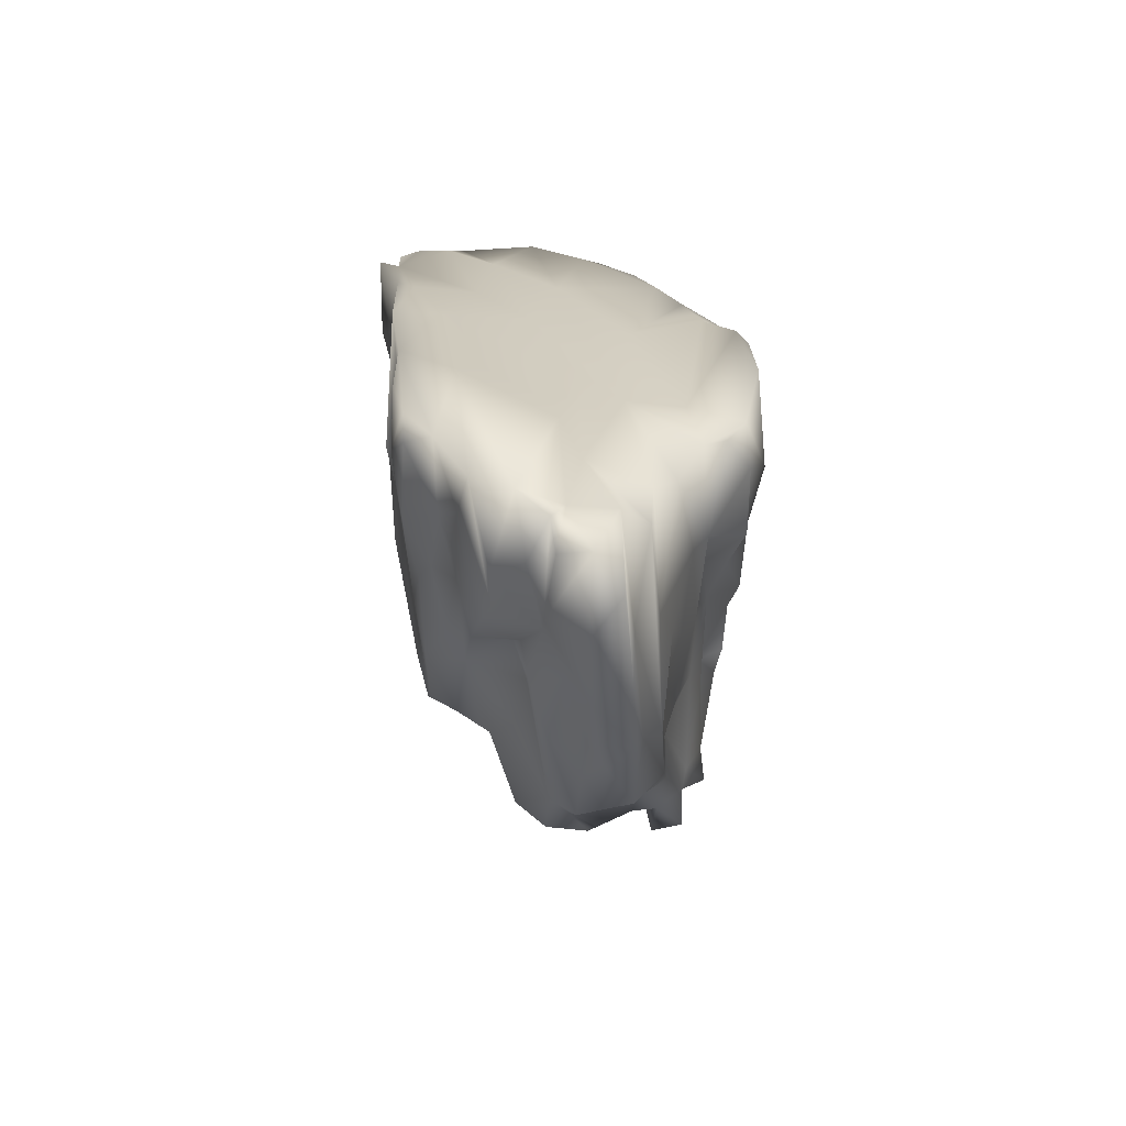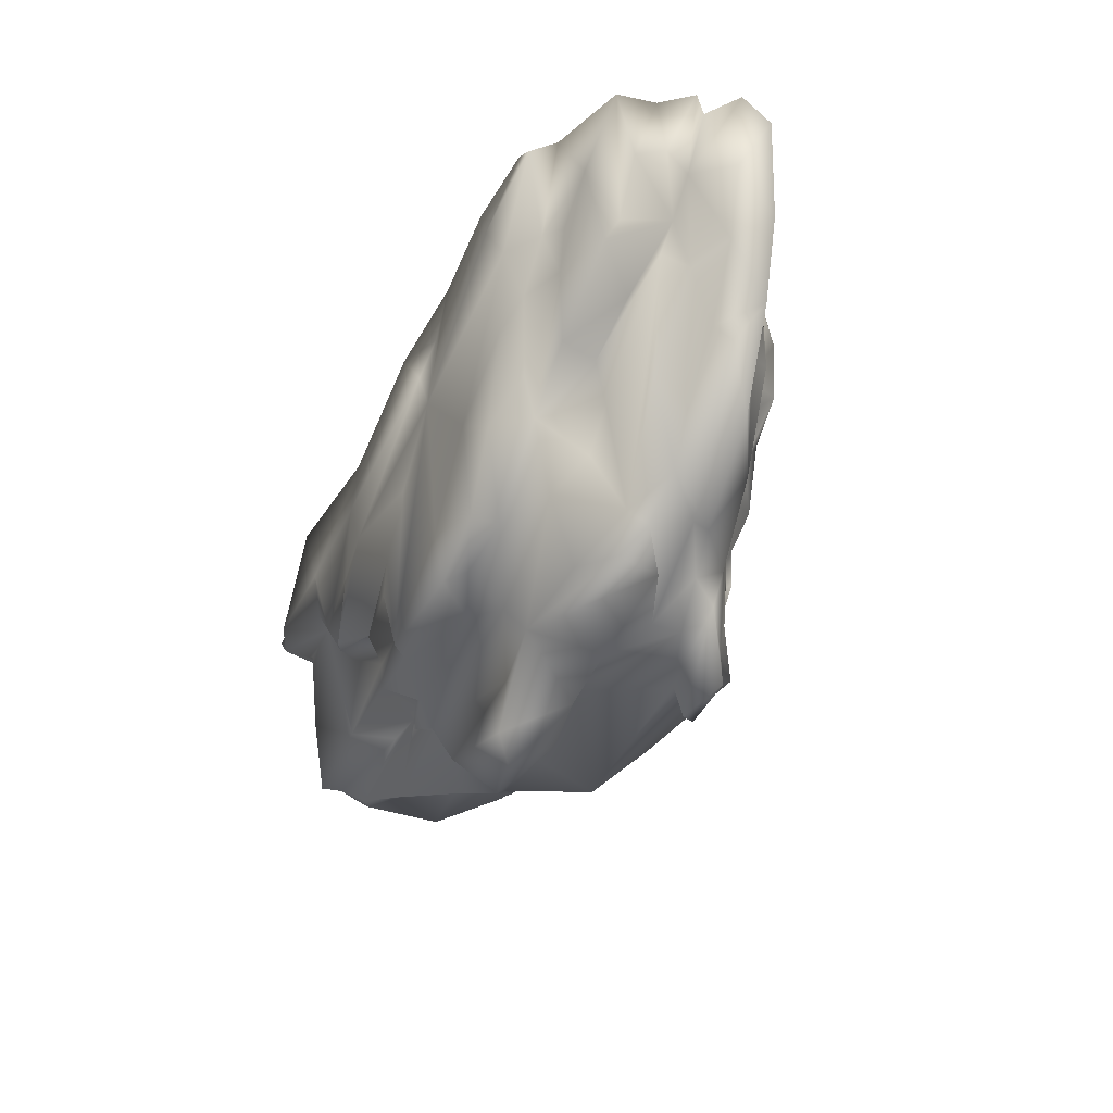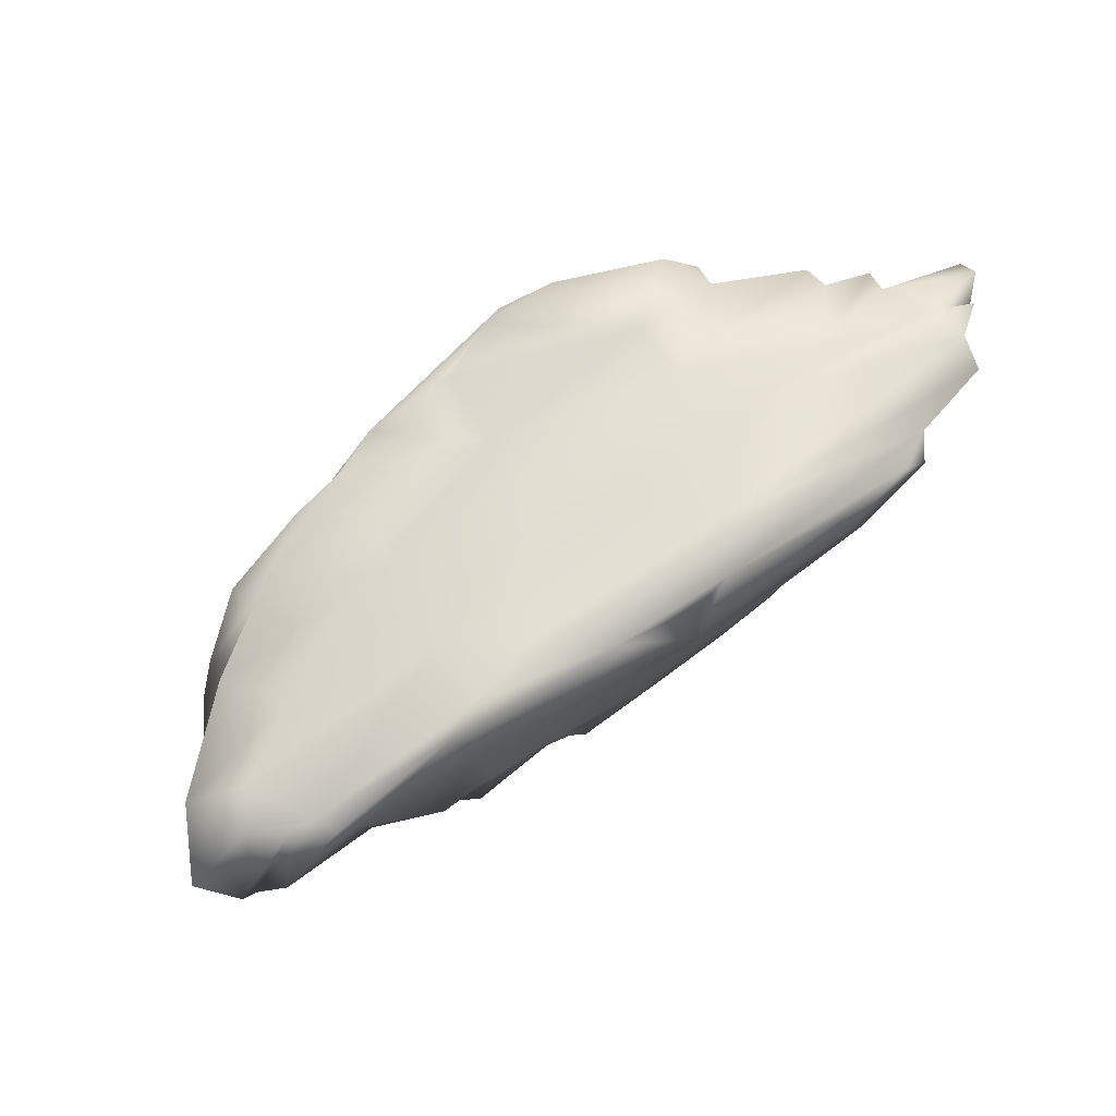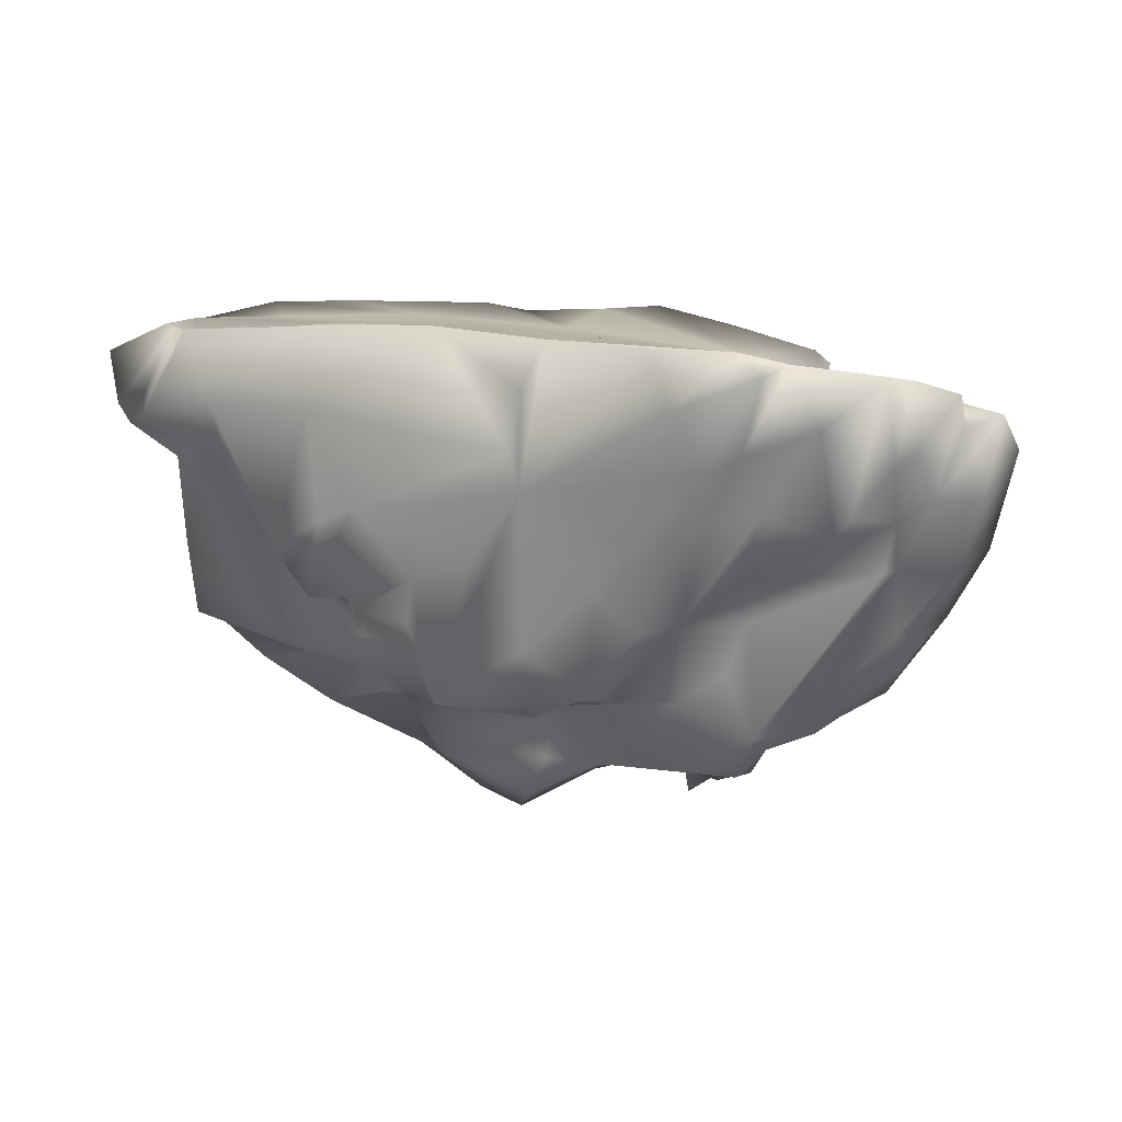
<metadata>
{"format":"obj","ext":"obj","renderer":"f3d","projection":"perspective","resolution":1024,"background":"white","views":[{"elev":21.5,"azim":-97.3,"up":"+Z"},{"elev":-40.6,"azim":-116.1,"up":"+Z"},{"elev":72.7,"azim":146.0,"up":"+Z"},{"elev":13.4,"azim":-151.5,"up":"+Z"}]}
</metadata>
<code>
v  -0.8916 0.1239 0.3186
v  0.1759 0.0448 -0.5621
v  0.9737 0.248 0.354
v  -0.2281 -0.265 -0.4551
v  0.6238 -0.1655 0.4267
v  -0.0855 0.2891 -0.2999
v  -0.5403 0.3487 0.4613
v  0.5341 -0.1256 -0.3068
v  0.4891 0.2913 -0.0663
v  -0.435 -0.2846 0.3819
v  -0.5678 -0.1199 -0.2577
v  0.3096 0.1387 -0.3453
v  0.871 0.0928 0.0985
v  -0.824 -0.0247 -0.0728
v  -0.4363 0.0057 -0.4429
v  0.7679 0.1664 -0.2313
v  0.6407 0.2978 0.1393
v  -0.3803 0.2338 -0.0894
v  0.1881 -0.1728 -0.4873
v  -0.7761 -0.0521 0.3203
v  -0.2018 -0.3034 -0.0891
v  0.126 0.0504 0.4371
v  -0.1645 0.146 -0.4266
v  -0.1425 0.3327 0.4577
v  0.8214 0.0546 -0.175
v  0.7208 0.2824 0.4105
v  -0.7698 0.1324 0.1331
v  0.3232 -0.2451 0.4427
v  -0.5739 -0.1297 0.0329
v  -0.4441 -0.2175 0.1649
v  -0.7897 0.2574 0.4232
v  0.7959 0.2551 0.1397
v  0.2711 -0.0173 -0.4803
v  0.2356 -0.2609 -0.0405
v  0.5052 0.1252 -0.3944
v  0.1877 0.3101 -0.1391
v  -0.6514 0.0482 -0.2055
v  -0.1939 -0.0062 -0.4538
v  -0.3971 0.3198 0.0936
v  0.7721 -0.0887 0.2036
v  0.9149 0.2983 0.2517
v  -0.2216 -0.1579 -0.5695
v  0.1362 0.2975 -0.3028
v  0.332 0.244 -0.2616
v  0.5107 -0.1969 -0.1282
v  -0.2247 -0.37 0.2198
v  -0.3946 -0.1477 -0.2535
v  -0.0517 -0.3412 0.4467
v  -0.7949 0.2235 0.2527
v  -0.4002 -0.0957 -0.3855
v  0.6915 -0.0851 -0.2148
v  -0.474 0.0875 -0.3463
v  0.2831 -0.1741 -0.4181
v  -0.4248 -0.2939 0.1574
v  -0.7668 -0.0017 0.3464
v  -0.3559 0.188 -0.2563
v  -0.9444 0.0693 0.3407
v  -0.622 0.302 0.4393
v  0.3852 0.3284 0.0542
v  0.4207 0.1376 -0.2516
v  0.0595 0.0768 -0.5758
v  0.0664 -0.1445 0.4129
v  0.3522 0.2719 -0.112
v  0.441 0.301 0.4433
v  -0.5887 0.2721 0.2284
v  0.5922 -0.1226 0.445
v  -0.0727 0.1529 -0.3108
v  -0.0763 0.3594 0.2413
v  0.3742 -0.0054 -0.3955
v  -0.664 -0.1168 0.3547
v  -0.1713 -0.2547 -0.2097
v  -0.7084 -0.0896 -0.1043
v  -0.624 0.1543 0.0524
v  0.5308 0.2356 -0.2482
v  -0.5876 0.0478 -0.3251
v  -0.2197 0.2928 -0.2386
v  0.8357 0.1416 -0.1577
v  0.317 -0.1091 -0.3867
v  0.6402 -0.0145 -0.3374
v  0.903 0.1216 0.399
v  0.7379 -0.055 -0.0227
v  -0.9113 0.0675 0.1768
v  -0.29 -0.2484 -0.0206
v  -0.4885 -0.1962 0.3588
v  0.9113 0.1214 0.2313
v  0.2515 0.1867 -0.3307
v  0.8305 0.2312 0.4186
v  -0.0222 -0.2838 -0.3946
v  -0.3284 -0.1002 -0.4627
v  0.1782 0.3105 -0.0513
v  0.4564 -0.2242 0.363
v  -0.2889 -0.2081 -0.4416
v  0.7336 -0.0244 0.4442
v  -0.4759 0.3509 0.2337
v  -0.3256 0.3069 -0.0974
v  -0.7566 0.1558 0.0399
v  0.277 -0.2127 -0.2599
v  0.0113 -0.0022 -0.5369
v  -0.6874 0.2355 0.1134
v  -0.3566 0.1383 -0.413
v  -0.8839 0.1324 0.3817
v  0.6428 0.0743 0.4279
v  -0.2161 -0.1425 -0.5023
v  0.236 0.1203 -0.4668
v  0.3844 -0.1775 -0.3388
v  -0.4986 -0.0698 -0.3527
v  -0.4379 0.1457 -0.2005
v  0.4985 0.321 -0.0122
v  -0.9062 -0.0049 0.0705
v  0.7992 0.231 -0.0506
v  -0.7513 0.0504 -0.0998
v  -0.8021 -0.0217 0.1355
v  0.5336 -0.1685 -0.0017
v  -0.6408 -0.0933 0.0954
v  0.8347 0.322 0.2285
v  0.745 0.1085 -0.2703
v  -0.1532 -0.271 -0.4195
v  0.8576 0.1816 0.167
v  -0.2101 0.2295 0.4362
v  -0.2325 0.3216 -0.0179
v  -0.1381 -0.2989 -0.2523
v  -0.0739 -0.004 -0.4604
v  -0.3428 -0.2089 -0.1604
v  -0.0097 0.203 -0.3039
v  0.845 0.0107 0.0206
v  0.6624 0.3108 0.2714
v  0.3164 0.0592 -0.4801
v  -0.3134 -0.0783 0.3926
v  -0.3186 -0.2795 0.0583
v  0.5267 -0.0084 -0.3335
v  0.0233 0.1137 -0.5351
v  0.1851 -0.2416 -0.3487
v  -0.588 0.0388 0.3776
v  0.4172 0.3228 -0.1088
v  0.1509 -0.0256 -0.4717
v  -0.2876 -0.21 -0.5228
v  0.441 -0.1078 -0.3566
v  0.7425 -0.0243 -0.2533
v  0.4127 0.3195 0.279
v  0.6998 -0.1023 0.1766
v  -0.0944 -0.3525 0.2733
v  0.2455 -0.2876 0.4254
v  0.2203 0.259 -0.1995
v  0.7072 0.3267 0.4245
v  0.8688 0.0862 -0.0657
v  -0.4067 -0.1533 -0.3533
v  -0.7578 0.0914 0.0317
v  0.1002 0.3308 0.4678
v  -0.6295 0.1067 -0.1432
v  -0.5266 0.2908 0.2607
v  -0.1196 -0.3316 -0.0523
v  0.3369 0.1688 -0.3391
v  0.4935 0.2529 -0.0767
v  -0.0603 0.0869 0.4237
v  -0.5009 0.2332 0.011
v  -0.3867 -0.1394 -0.429
v  -0.3136 -0.1945 0.3761
v  -0.0894 0.343 0.1613
v  -0.3473 -0.0266 -0.4835
v  -0.2455 0.2424 -0.2602
v  0.726 0.2473 0.1757
v  -0.0762 0.0022 -0.4947
v  -0.8443 0.139 0.1833
v  -0.4854 0.0483 -0.3742
v  0.3656 0.2681 0.4512
v  0.5495 0.11 -0.3643
v  0.8877 0.2939 0.2105
v  0.8153 0.1116 -0.2117
v  -0.5543 -0.114 -0.0877
v  0.8 0.2016 -0.2151
v  -0.2079 -0.2097 -0.4848
v  -0.3794 -0.2104 -0.0276
v  0.0242 0.3426 0.0069
v  0.7077 -0.0622 0.3789
v  -0.4762 0.1281 -0.0922
v  0.3662 0.1375 0.4346
v  -0.5134 -0.1766 0.1656
v  -0.8161 0.1823 0.4079
v  0.1596 -0.2475 -0.2046
v  -0.8553 0.0616 0.0291
v  -0.5504 0.262 0.1457
v  -0.4134 0.2722 -0.0189
v  -0.7003 -0.0428 -0.2476
v  0.6207 0.2528 0.1104
v  -0.6775 -0.0714 0.3487
v  -0.7186 -0.0539 -0.1078
v  -0.8138 0.1642 0.2743
v  0.1554 0.2637 -0.3165
v  -0.2164 -0.3528 0.4141
v  0.3723 -0.0379 0.4368
v  -0.3015 -0.2129 -0.3898
v  -0.2974 -0.3244 0.14
v  -0.3664 0.3555 0.4557
v  0.3199 0.1142 -0.3412
v  -0.8115 0.0965 0.3726
v  -0.0884 0.3317 0.3576
v  0.7618 -0.037 0.0977
v  -0.2731 -0.2427 -0.2248
v  -0.0962 -0.3578 0.4337
v  0.7294 -0.1129 0.2868
v  0.8365 0.0456 0.2949
v  0.3996 -0.244 0.1319
v  -0.417 0.3649 0.3469
v  0.3107 0.1741 -0.2688
v  0.3342 0.25 -0.1972
v  -0.466 0.3006 0.1397
v  -0.0674 0.3031 -0.1666
v  0.2321 -0.2834 0.1432
v  -0.4362 0.0882 -0.4281
v  0.0628 -0.2355 -0.445
v  0.5466 -0.1608 -0.2592
v  0.7716 0.2767 0.4207
v  -0.9609 0.0198 0.2693
v  -0.6234 0.003 -0.2969
v  0.8397 0.061 -0.1049
v  -0.5082 -0.0338 -0.354
v  -0.4888 0.1558 0.0027
v  -0.2533 -0.3208 -0.0174
v  -0.7135 0.2151 0.155
v  -0.4419 -0.294 0.2947
v  0.2992 -0.046 -0.4515
v  0.8004 0.1624 0.4253
v  0.4834 -0.135 -0.3105
v  -0.1785 -0.0048 0.4126
v  0.8566 0.0469 0.1084
v  0.3959 0.2713 -0.0719
v  -0.3956 -0.1752 -0.1805
v  0.5136 -0.1732 0.1287
v  -0.67 0.2669 0.3171
v  0.0598 -0.2928 0.4391
v  0.2022 0.2236 0.433
v  -0.4849 -0.1625 -0.0132
v  -0.3883 -0.2178 0.0901
v  -0.1165 0.2495 -0.2824
v  0.2959 0.3379 0.0907
v  0.4873 0.15 -0.2614
v  -0.2023 -0.1899 -0.5608
v  0.6657 0.1447 -0.3135
v  -0.0235 0.121 -0.4419
v  -0.4478 -0.1411 -0.2398
v  -0.7703 0.0186 -0.1399
v  0.6307 -0.1191 -0.013
v  -0.4169 0.0591 0.3979
v  0.4507 -0.2194 0.4387
v  0.8197 0.1104 -0.149
v  0.3335 0.284 -0.1372
v  -0.1997 -0.3009 -0.1753
v  -0.5907 0.3512 0.42
v  -0.4866 -0.2388 0.364
g stone_small_b_lod004
f 43 158 173
f 141 199 189
f 52 96 175
f 79 116 168
f 231 119 154
f 228 242 140
f 23 100 56
f 188 143 44
f 119 243 154
f 155 99 181
f 141 208 199
f 122 19 103
f 170 110 77
f 139 148 64
f 128 70 84
f 177 70 114
f 103 89 122
f 123 198 83
f 67 124 12
f 221 69 137
f 201 174 40
f 32 167 118
f 52 149 96
f 109 186 112
f 75 164 216
f 156 89 103
f 127 194 35
f 205 153 74
f 74 153 184
f 173 158 235
f 207 120 158
f 160 67 56
f 78 223 105
f 202 91 208
f 55 213 109
f 243 178 195
f 198 123 191
f 117 88 121
f 62 157 230
f 80 102 93
f 239 67 12
f 122 135 19
f 120 94 158
f 24 119 231
f 140 242 81
f 13 145 110
f 222 102 80
f 126 144 115
f 187 101 178
f 147 111 180
f 28 190 62
f 91 228 140
f 146 92 47
f 20 72 114
f 84 70 30
f 220 46 10
f 181 150 206
f 119 178 243
f 161 17 115
f 184 161 74
f 221 127 69
f 122 98 135
f 97 105 211
f 88 179 151
f 166 116 79
f 238 236 16
f 246 205 143
f 90 235 134
f 183 214 106
f 180 111 14
f 15 23 38
f 162 23 131
f 18 95 160
f 181 182 18
f 125 145 13
f 201 40 225
f 41 87 3
f 85 41 3
f 92 156 136
f 171 103 19
f 43 207 158
f 124 188 86
f 124 86 12
f 44 74 60
f 97 211 45
f 51 45 211
f 151 179 141
f 129 218 192
f 11 240 169
f 232 227 172
f 208 142 199
f 157 48 230
f 27 163 187
f 73 99 155
f 11 183 106
f 92 146 156
f 242 215 81
f 79 168 138
f 100 23 209
f 164 159 216
f 88 132 179
f 53 19 78
f 30 220 249
f 54 129 192
f 128 133 185
f 55 109 112
f 217 18 175
f 160 56 18
f 195 57 55
f 147 180 163
f 206 150 94
f 7 58 24
f 108 139 126
f 126 139 64
f 152 204 60
f 35 152 60
f 98 162 61
f 2 61 104
f 22 128 190
f 224 133 128
f 226 205 63
f 134 59 9
f 26 165 176
f 144 126 64
f 229 219 31
f 229 31 58
f 5 200 66
f 244 5 66
f 239 23 67
f 23 56 67
f 139 68 148
f 158 193 24
f 130 166 79
f 127 35 130
f 133 20 185
f 185 20 114
f 121 88 151
f 83 71 21
f 72 11 169
f 183 11 186
f 27 99 73
f 217 175 96
f 74 16 236
f 110 170 74
f 183 241 214
f 52 75 149
f 207 76 120
f 160 234 67
f 215 145 125
f 168 16 245
f 78 221 137
f 19 221 78
f 8 79 51
f 130 79 137
f 87 80 3
f 80 85 3
f 40 125 225
f 140 81 40
f 163 82 57
f 109 213 82
f 177 232 172
f 233 54 30
f 157 10 48
f 249 220 10
f 110 118 13
f 201 225 85
f 86 188 44
f 204 44 60
f 176 222 26
f 87 41 212
f 19 210 171
f 19 53 210
f 164 15 159
f 15 38 159
f 36 43 90
f 36 90 246
f 142 208 91
f 5 244 91
f 117 198 191
f 136 171 92
f 174 66 200
f 93 102 190
f 94 150 248
f 203 193 158
f 182 181 206
f 120 76 95
f 96 27 73
f 149 147 96
f 97 45 34
f 141 179 34
f 61 2 98
f 98 2 33
f 219 27 49
f 219 49 31
f 100 52 56
f 100 209 52
f 163 101 187
f 1 57 195
f 22 190 102
f 231 22 176
f 42 103 171
f 42 156 103
f 104 239 12
f 2 104 194
f 53 78 105
f 97 53 105
f 146 106 50
f 50 216 159
f 107 18 56
f 56 52 107
f 184 153 108
f 108 9 59
f 14 186 109
f 180 14 109
f 110 74 161
f 110 32 118
f 149 111 147
f 214 241 37
f 112 20 55
f 112 72 20
f 45 51 113
f 202 113 91
f 72 29 114
f 177 114 29
f 115 212 167
f 161 115 167
f 16 116 238
f 168 116 16
f 117 191 4
f 117 4 88
f 85 13 118
f 118 41 85
f 58 119 24
f 58 31 119
f 120 39 94
f 120 95 39
f 71 117 121
f 21 71 247
f 38 122 89
f 162 38 23
f 169 240 227
f 47 191 123
f 6 188 124
f 234 76 6
f 81 215 125
f 197 125 40
f 17 126 115
f 17 108 126
f 33 2 127
f 127 2 194
f 190 128 62
f 128 157 62
f 54 233 129
f 83 218 129
f 69 130 137
f 69 127 130
f 131 104 61
f 162 131 61
f 53 179 132
f 210 53 132
f 133 195 55
f 133 55 20
f 63 134 9
f 63 90 134
f 135 33 19
f 98 33 135
f 156 42 136
f 237 171 136
f 223 79 8
f 105 223 211
f 242 138 215
f 138 51 79
f 139 108 59
f 139 235 68
f 91 140 5
f 140 200 5
f 46 141 189
f 151 141 46
f 28 62 142
f 91 28 142
f 143 36 246
f 43 36 143
f 26 144 64
f 115 144 26
f 110 145 77
f 215 245 145
f 146 240 11
f 11 106 146
f 163 27 147
f 27 96 147
f 24 231 148
f 196 148 68
f 37 111 149
f 75 37 149
f 150 229 58
f 248 150 58
f 218 151 192
f 247 151 21
f 12 86 152
f 35 194 152
f 153 205 226
f 153 9 108
f 231 154 22
f 22 224 128
f 217 155 18
f 18 155 181
f 50 89 156
f 156 146 50
f 157 84 10
f 157 128 84
f 158 196 68
f 235 158 68
f 159 38 89
f 89 50 159
f 160 76 234
f 160 95 76
f 32 161 167
f 110 161 32
f 98 122 162
f 122 38 162
f 163 57 1
f 101 163 1
f 164 75 52
f 52 209 164
f 165 26 64
f 64 148 165
f 166 130 35
f 35 60 238
f 41 167 212
f 167 41 118
f 138 168 25
f 245 25 168
f 72 169 29
f 169 227 232
f 74 170 16
f 16 170 77
f 92 171 4
f 171 210 4
f 172 123 83
f 172 233 30
f 90 43 173
f 90 173 235
f 66 174 93
f 93 174 80
f 18 107 175
f 52 175 107
f 176 102 222
f 176 22 102
f 172 30 177
f 177 30 70
f 178 31 49
f 178 119 31
f 179 97 34
f 179 53 97
f 163 180 82
f 180 109 82
f 99 229 181
f 181 65 150
f 182 95 18
f 182 39 95
f 14 241 183
f 186 14 183
f 184 17 161
f 184 108 17
f 185 70 128
f 185 114 70
f 186 11 72
f 112 186 72
f 187 178 49
f 49 27 187
f 6 43 188
f 143 188 43
f 10 46 189
f 48 10 189
f 190 28 66
f 93 190 66
f 47 92 191
f 191 92 4
f 192 151 46
f 192 46 220
f 193 7 24
f 7 193 203
f 104 12 194
f 12 152 194
f 195 178 101
f 1 195 101
f 148 196 24
f 196 158 24
f 81 197 40
f 81 125 197
f 198 71 83
f 198 117 71
f 48 189 199
f 48 199 230
f 140 40 200
f 174 200 40
f 80 174 201
f 201 85 80
f 45 113 202
f 45 202 208
f 203 94 248
f 158 94 203
f 204 152 86
f 44 204 86
f 74 44 205
f 205 44 143
f 39 206 94
f 182 206 39
f 43 6 207
f 6 76 207
f 141 34 208
f 34 45 208
f 209 15 164
f 23 15 209
f 210 132 88
f 4 210 88
f 223 8 211
f 8 51 211
f 212 115 26
f 212 26 87
f 213 57 82
f 57 213 55
f 214 75 106
f 37 75 214
f 245 215 25
f 138 25 215
f 75 216 106
f 50 106 216
f 217 96 73
f 155 217 73
f 218 21 151
f 21 218 83
f 99 219 229
f 99 27 219
f 220 54 192
f 30 54 220
f 33 221 19
f 33 127 221
f 87 222 80
f 87 26 222
f 223 137 79
f 78 137 223
f 154 243 224
f 154 224 22
f 13 85 225
f 125 13 225
f 63 9 226
f 153 226 9
f 227 47 123
f 172 227 123
f 113 228 91
f 228 113 242
f 65 229 150
f 181 229 65
f 142 230 199
f 62 230 142
f 148 231 165
f 165 231 176
f 29 169 232
f 29 232 177
f 233 172 83
f 233 83 129
f 234 124 67
f 6 124 234
f 59 235 139
f 134 235 59
f 238 60 236
f 74 236 60
f 237 42 171
f 237 136 42
f 116 166 238
f 35 238 166
f 104 131 239
f 131 23 239
f 240 47 227
f 146 47 240
f 111 241 14
f 241 111 37
f 242 51 138
f 51 242 113
f 243 133 224
f 243 195 133
f 66 28 244
f 244 28 91
f 77 245 16
f 245 77 145
f 246 90 63
f 63 205 246
f 247 71 121
f 247 121 151
f 203 248 7
f 58 7 248
f 30 249 84
f 84 249 10

</code>
